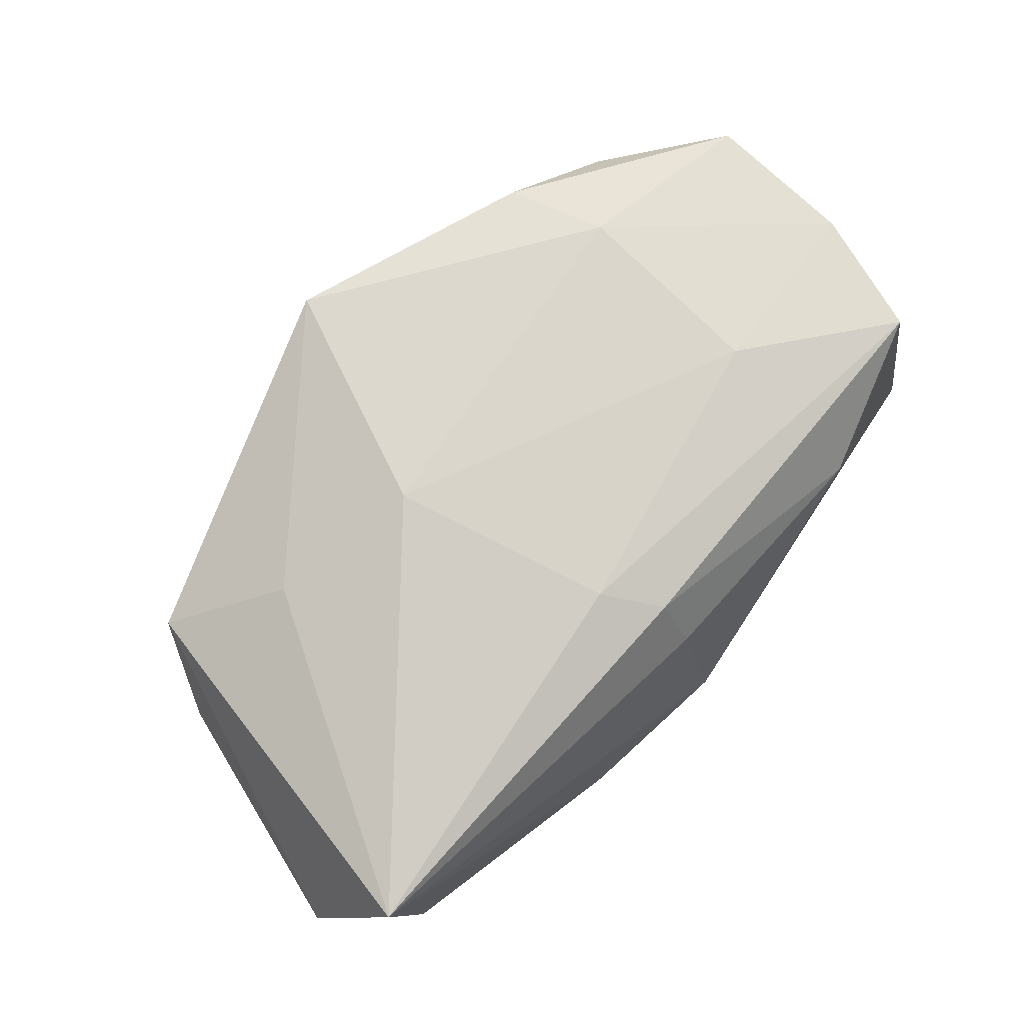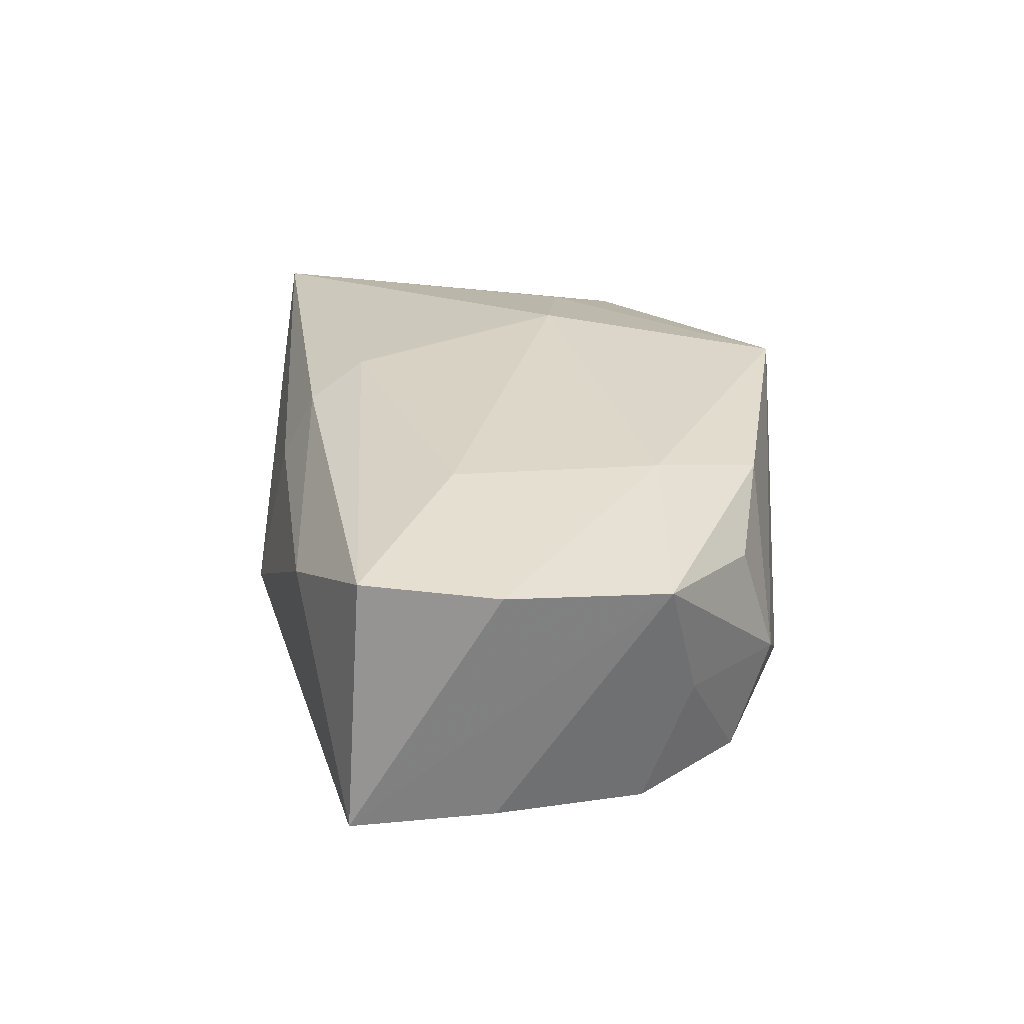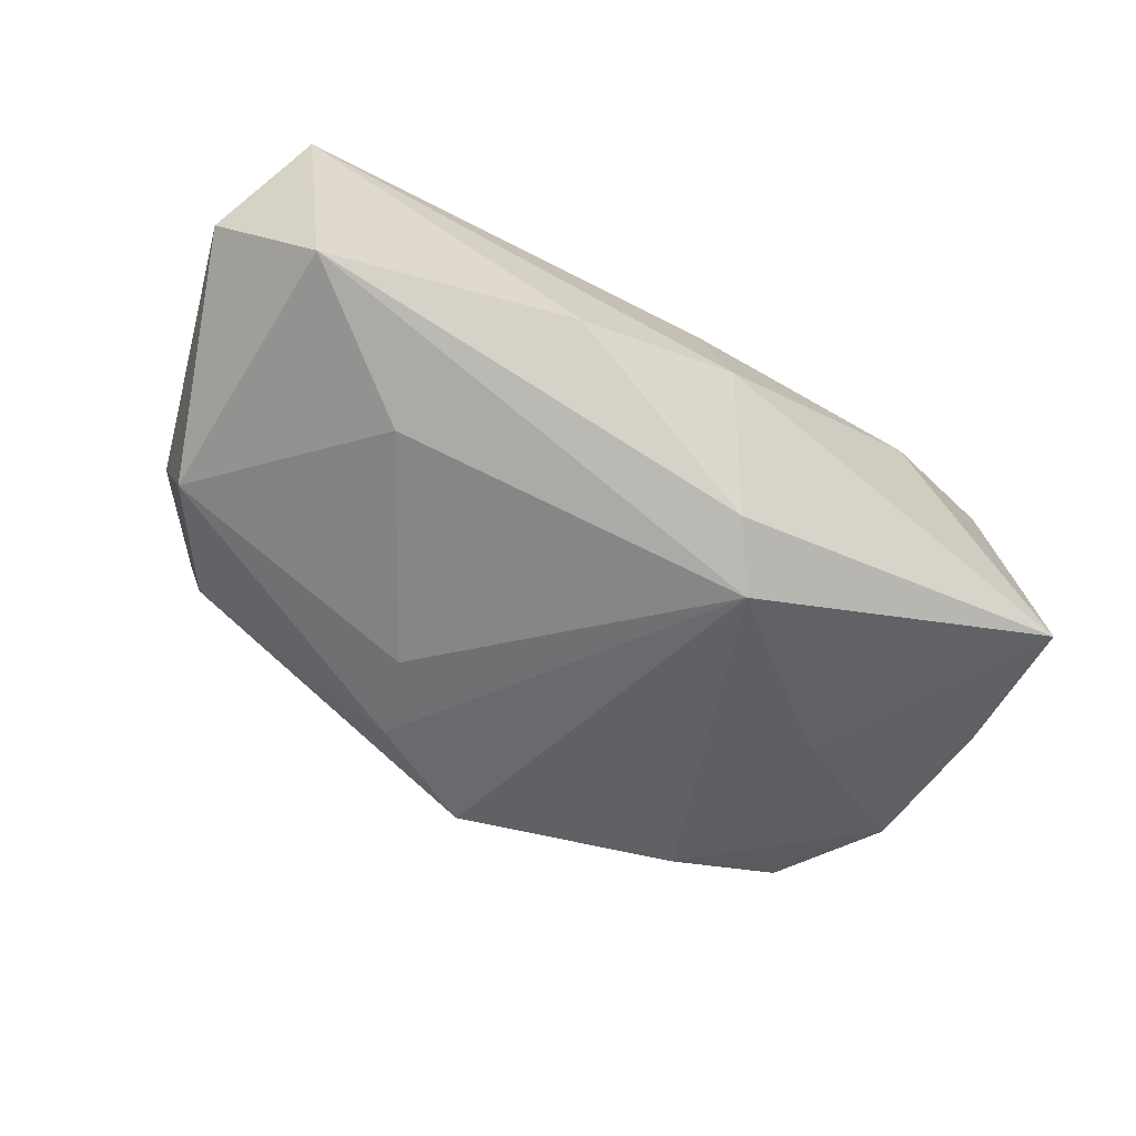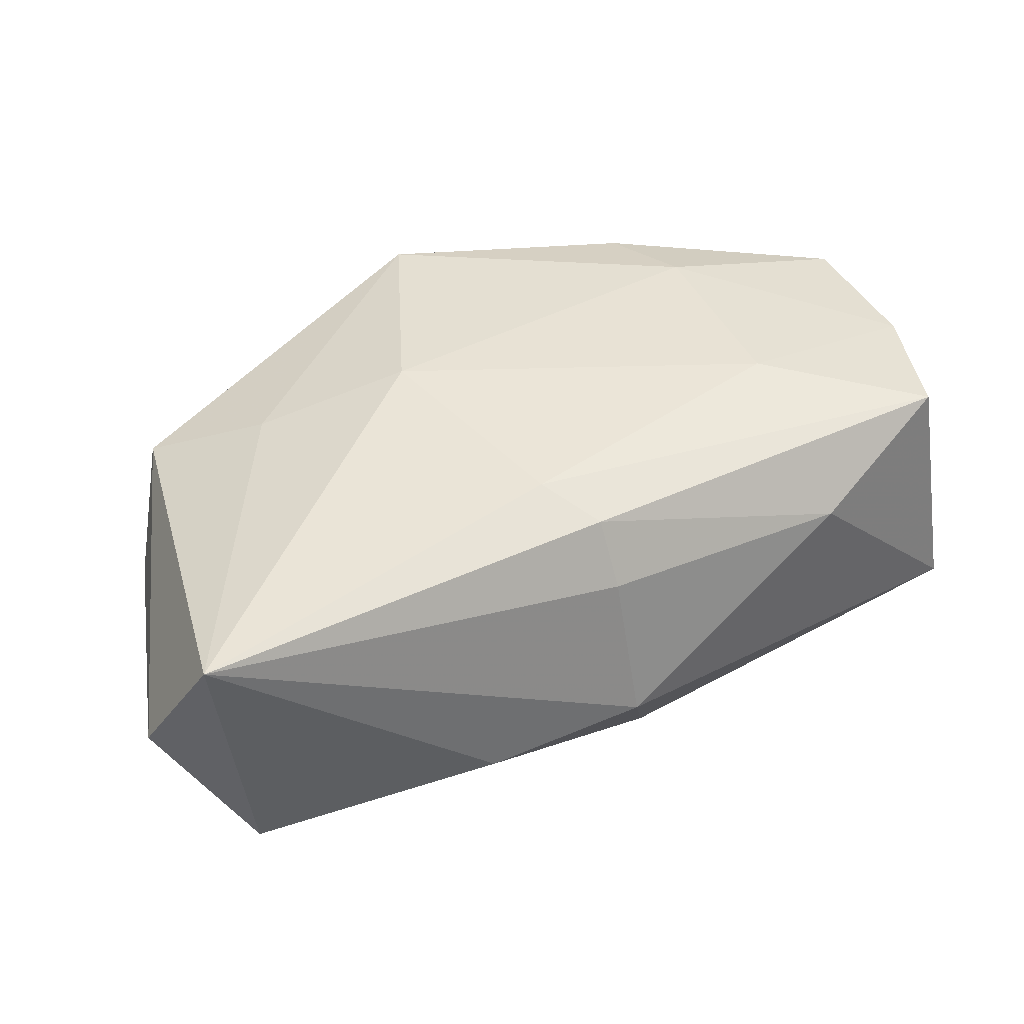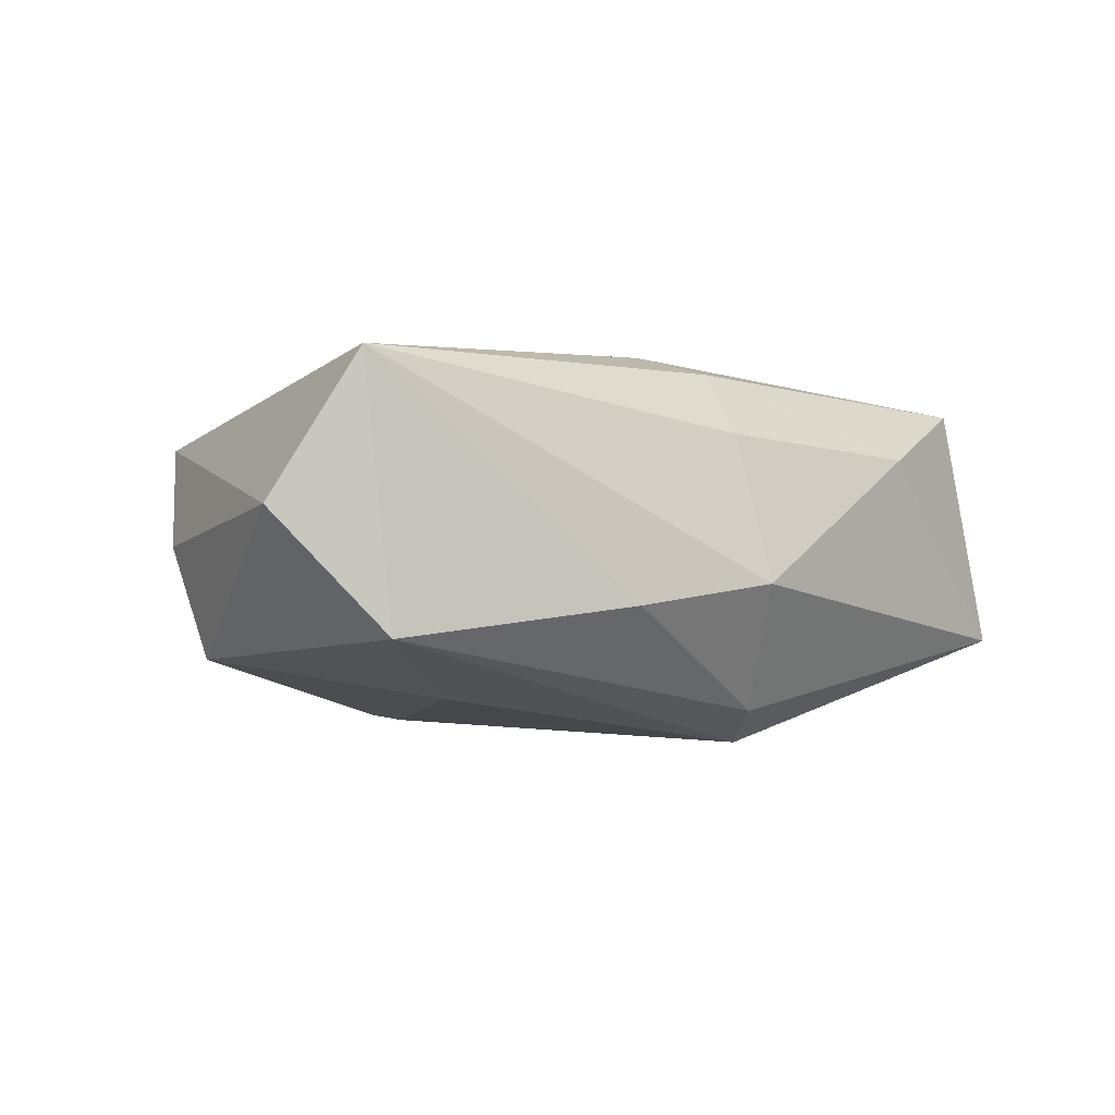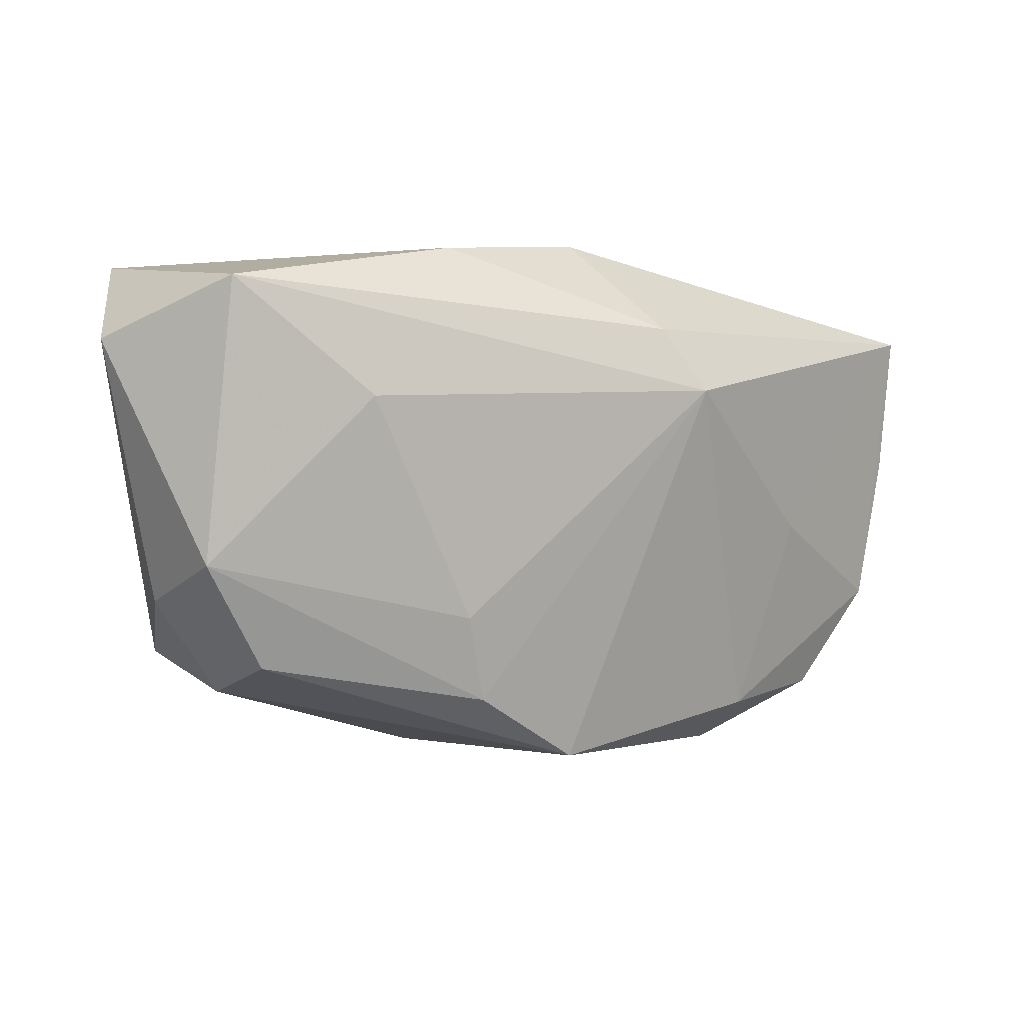
<metadata>
{"format":"obj","ext":"obj","renderer":"f3d","projection":"perspective","resolution":1024,"background":"white","views":[{"elev":73.7,"azim":138.4,"up":"+Z"},{"elev":30.3,"azim":-92.1,"up":"+Z"},{"elev":-60.7,"azim":155.1,"up":"+Z"},{"elev":40.9,"azim":160.9,"up":"+Z"},{"elev":-7.2,"azim":143.3,"up":"+Z"},{"elev":7.7,"azim":150.6,"up":"+Y"}]}
</metadata>
<code>
v -0.0242 -0.003049 -0.0133
v 0.01143 -0.005418 0.01663
v -0.001185 0.0218 0.007695
v -0.0398 0.0009685 0.01448
v -0.03532 -0.01592 0.002144
v 0.002757 -0.02289 -0.01492
v -0.02814 -0.02084 0.01115
v -0.006374 0.01738 -0.01652
v -0.03982 0.001703 -0.007909
v 0.03586 -0.01337 0.007186
v -0.02445 0.01926 0.00804
v 0.01274 -0.01613 -0.01609
v -0.0004496 0.01876 0.01343
v 0.03511 0.02286 -0.01257
v 0.04342 0.01709 -0.002056
v -0.02134 -0.01358 0.01663
v -0.02237 0.004914 0.01663
v 0.0122 0.02499 -0.008731
v 0.03263 -0.01198 -0.01165
v 0.03817 0.02301 0.0103
v 0.01456 -0.008219 -0.01694
v -0.02989 -0.02041 -0.008205
v 0.03922 -0.006722 -0.002633
v -0.002443 0.02499 -0.005917
v -0.00955 0.01165 -0.0191
v -0.03714 -0.01144 -0.008265
v -0.01869 -0.02065 -0.01228
v 0.02554 -0.007078 0.01238
v 0.00525 -0.02746 0.01531
v -0.01801 -0.02289 0.01462
v 0.02347 0.01225 -0.01624
v -0.03885 -0.01321 0.0141
v -0.01952 -0.02588 -0.004599
v -0.02797 -0.02383 0.001353
v 0.03341 -0.0157 -0.002561
v -0.03737 0.01309 0.01462
v -0.04077 0.01458 -0.008182
v 0.03804 -0.002161 -0.01273
v 0.003684 0.01396 0.0153
f 16 29 2
f 29 16 30
f 30 16 32
f 17 16 2
f 6 27 25
f 29 30 34
f 10 15 20
f 36 11 37
f 25 27 1
f 27 26 1
f 1 37 25
f 26 37 1
f 38 15 23
f 23 15 10
f 23 19 38
f 14 15 38
f 14 20 15
f 7 30 32
f 32 34 7
f 7 34 30
f 32 26 5
f 5 34 32
f 27 6 33
f 33 6 29
f 29 34 33
f 36 17 39
f 39 17 2
f 2 20 39
f 28 20 2
f 10 20 28
f 2 29 28
f 29 10 28
f 4 37 32
f 36 37 4
f 32 16 4
f 4 17 36
f 16 17 4
f 9 26 32
f 32 37 9
f 9 37 26
f 12 6 25
f 25 21 12
f 12 19 6
f 38 19 12
f 12 21 38
f 35 23 10
f 19 23 35
f 35 10 29
f 29 6 35
f 6 19 35
f 31 21 25
f 25 14 31
f 38 21 31
f 31 14 38
f 3 20 24
f 24 11 3
f 24 37 11
f 22 5 26
f 34 5 22
f 22 33 34
f 22 26 27
f 27 33 22
f 36 39 13
f 13 39 20
f 13 20 3
f 13 11 36
f 3 11 13
f 8 14 25
f 25 37 8
f 37 24 8
f 14 8 18
f 18 8 24
f 20 14 18
f 18 24 20

</code>
